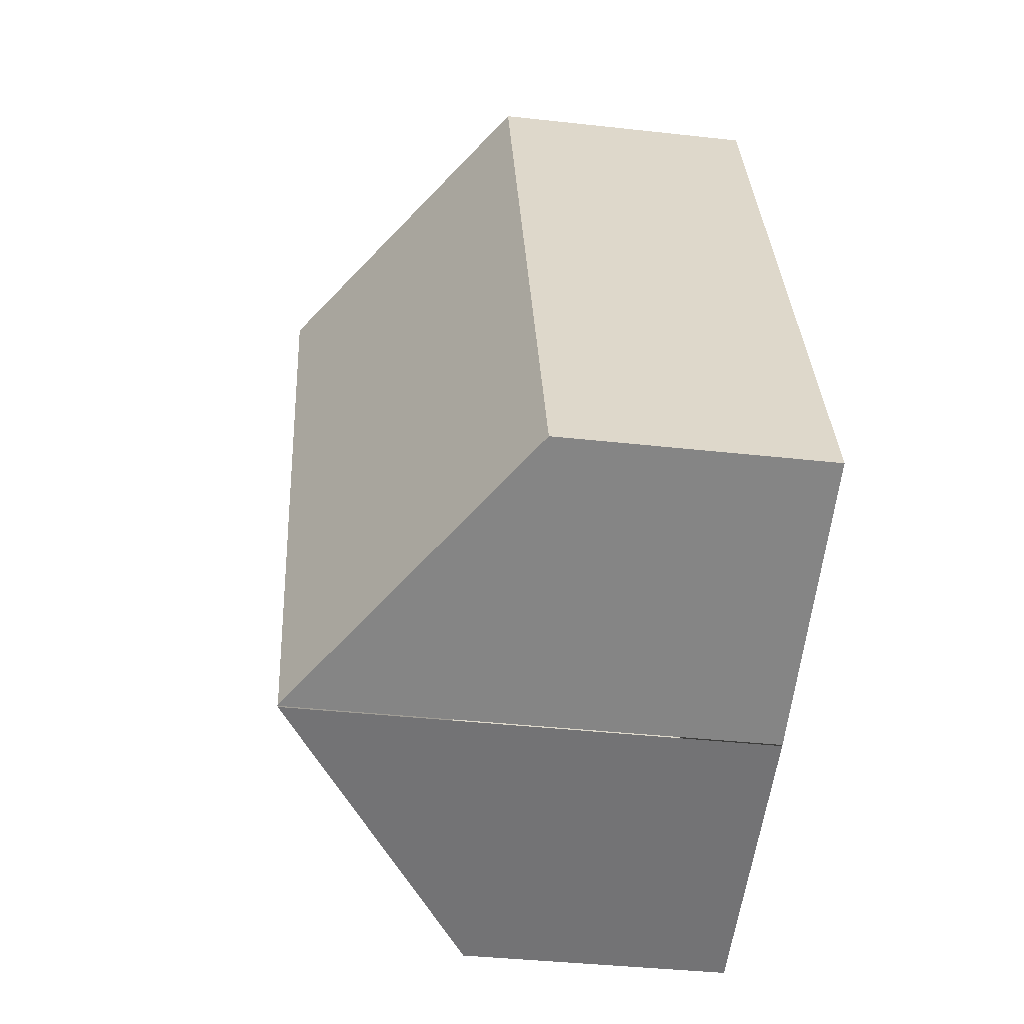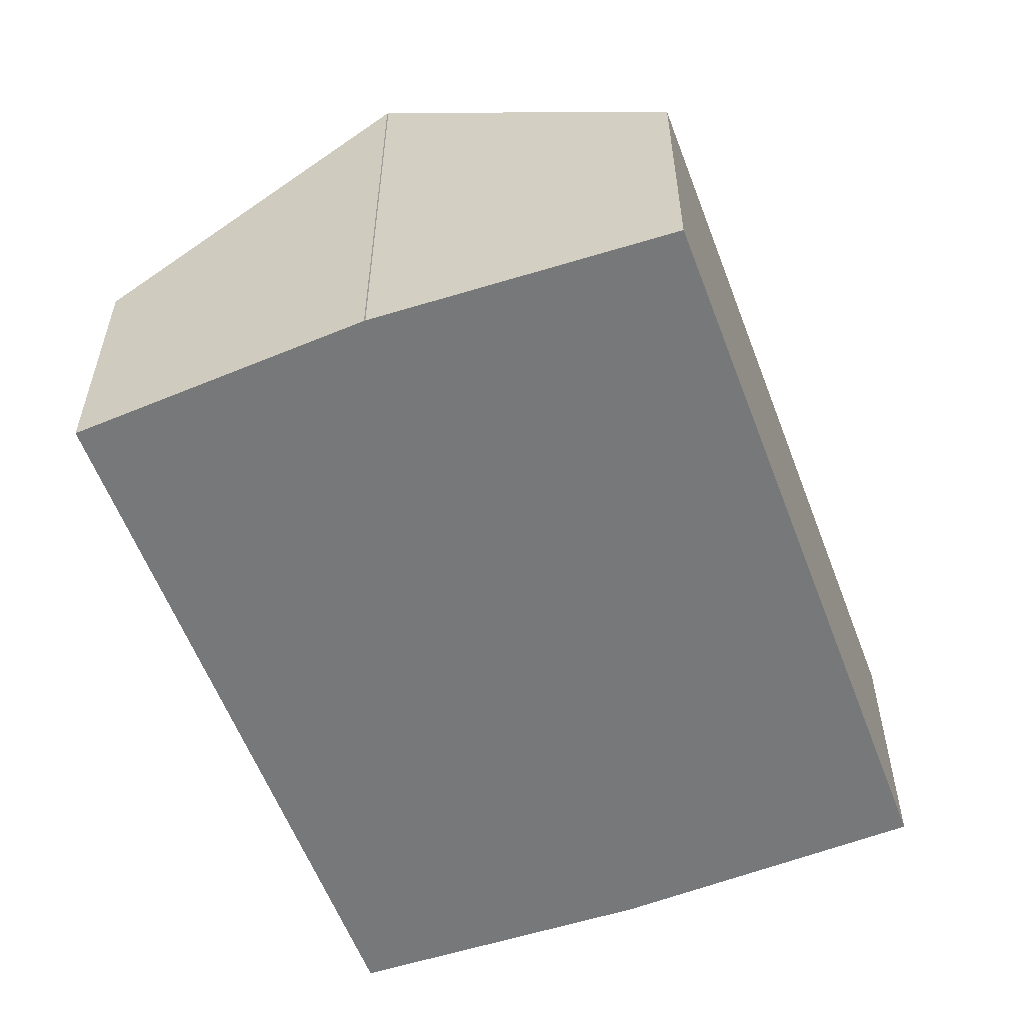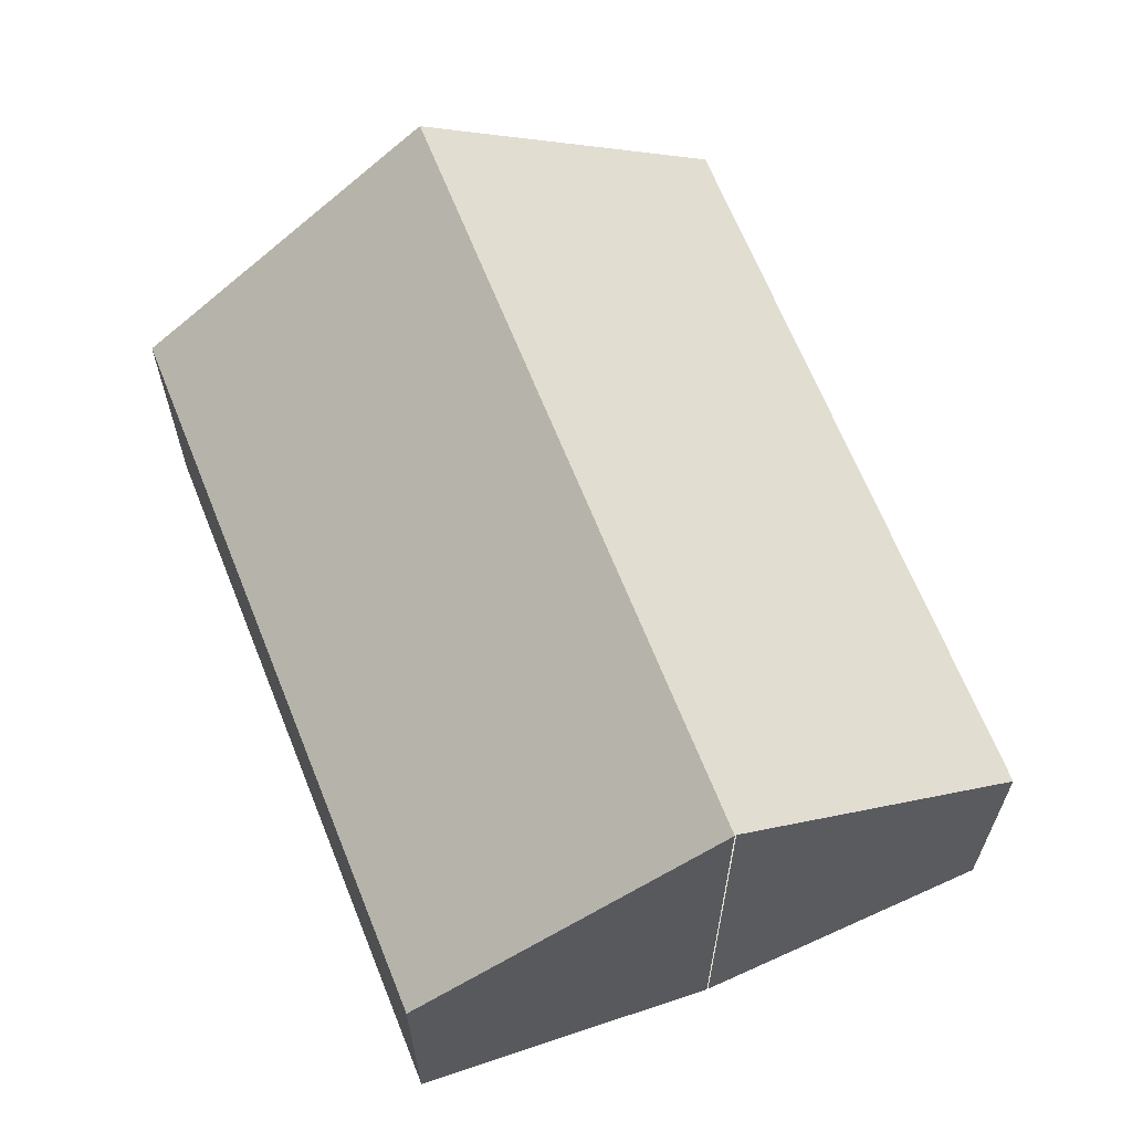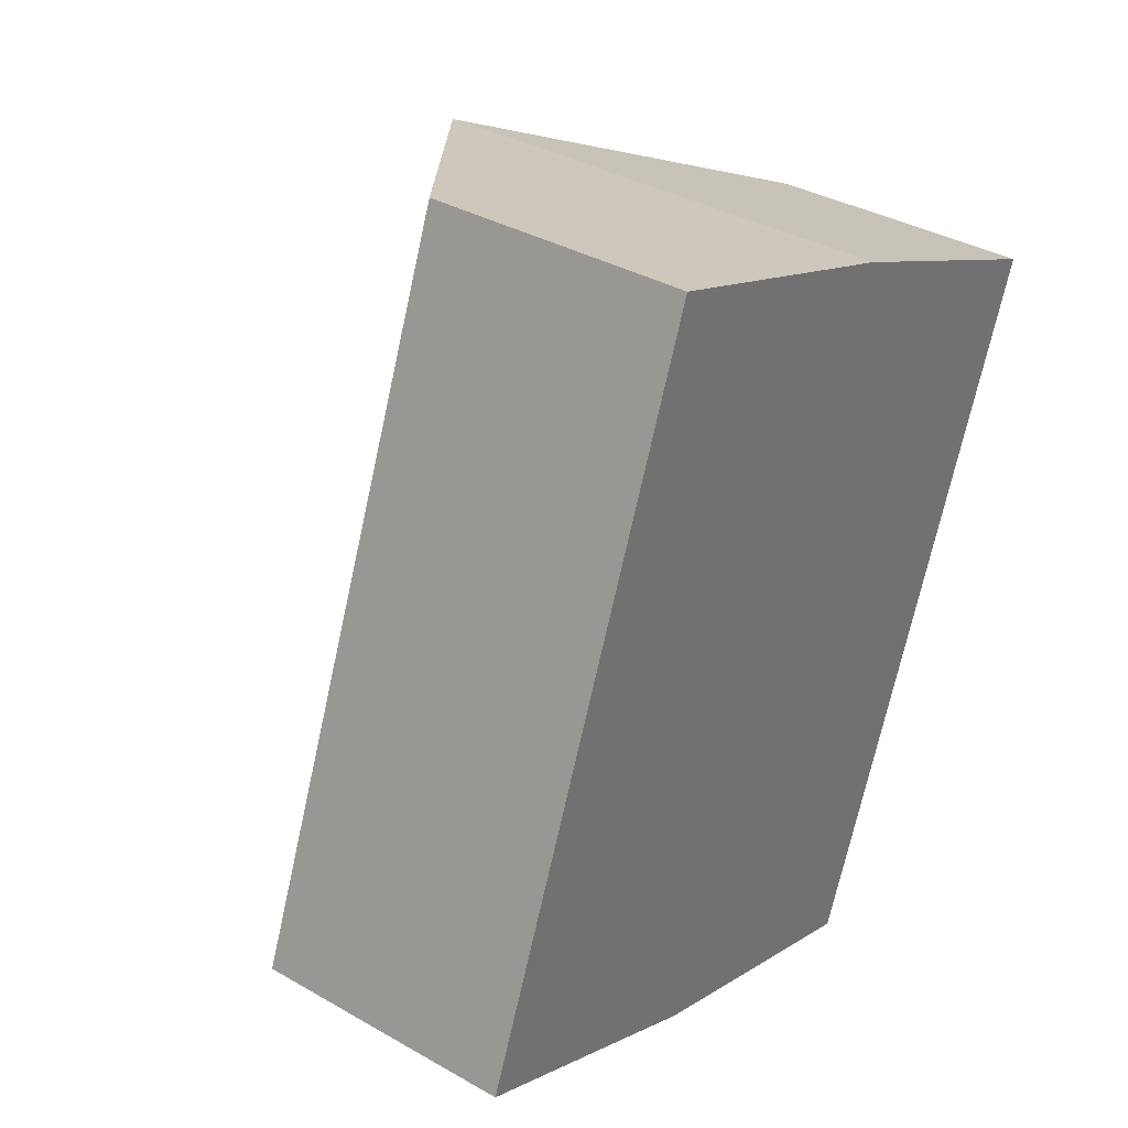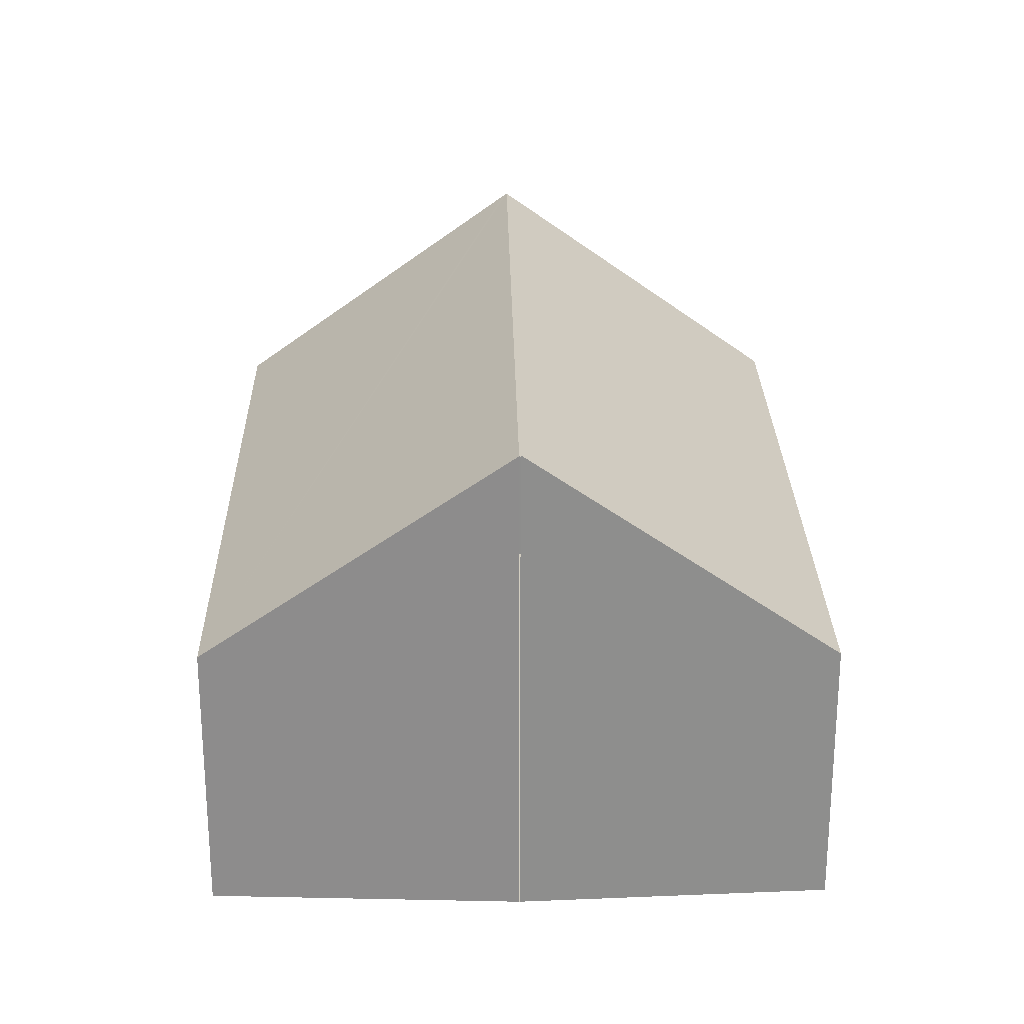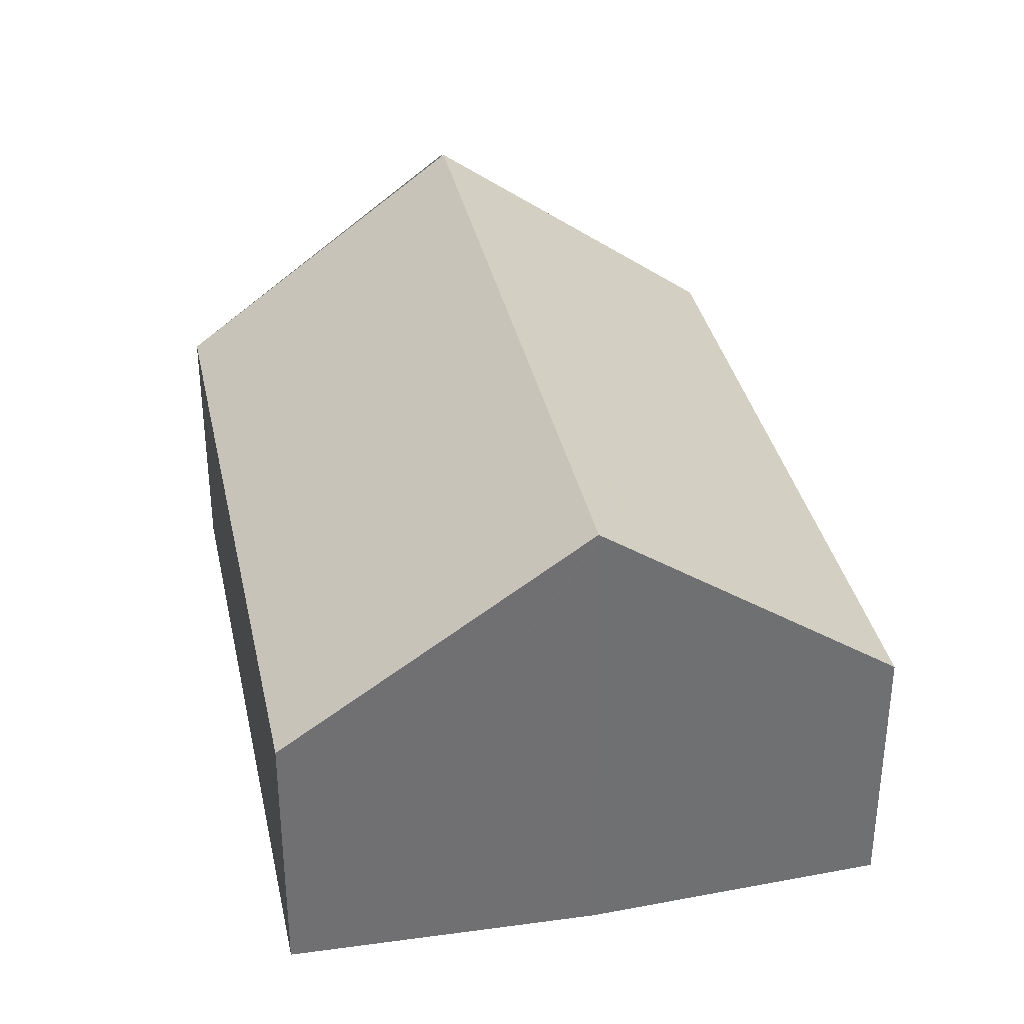
<metadata>
{"format":"obj","ext":"obj","renderer":"f3d","projection":"perspective","resolution":1024,"background":"white","views":[{"elev":-38.1,"azim":-98.1,"up":"+Z"},{"elev":-57.3,"azim":-138.8,"up":"+Y"},{"elev":65.3,"azim":179.1,"up":"+Y"},{"elev":35.3,"azim":-52.7,"up":"+Z"},{"elev":25.4,"azim":-160.3,"up":"+Y"},{"elev":35.4,"azim":8.8,"up":"+Y"}]}
</metadata>
<code>
v  4.874 2.308 -1.84
v  4.763 4.101 5.122
v  7.151 2.287 4.113
v  4.73 4.125 5.133
v  2.4 4.125 -1.047
v  0 2.294 1.405e-16
v  2.257 2.294 5.985
v  2.389 6.387e-17 -1.043
v  2.389 4.133 -1.043
v  0 0 0
v  2.257 -3.665e-16 5.985
v  4.763 -3.136e-16 5.122
v  4.73 -3.143e-16 5.133
v  7.151 -2.518e-16 4.113
v  4.874 1.127e-16 -1.84
v  2.4 6.411e-17 -1.047
g defaultobject
f 1 2 3
f 2 1 4
f 4 1 5
f 6 4 5
f 4 6 7
f 8 6 9
f 6 8 10
f 10 7 6
f 7 10 11
f 11 4 7
f 4 11 2
f 2 11 12
f 12 11 13
f 12 3 2
f 3 12 14
f 3 15 1
f 15 3 14
f 1 16 5
f 16 1 15
f 10 13 11
f 13 10 8
f 13 8 15
f 13 15 12
f 12 15 14

</code>
